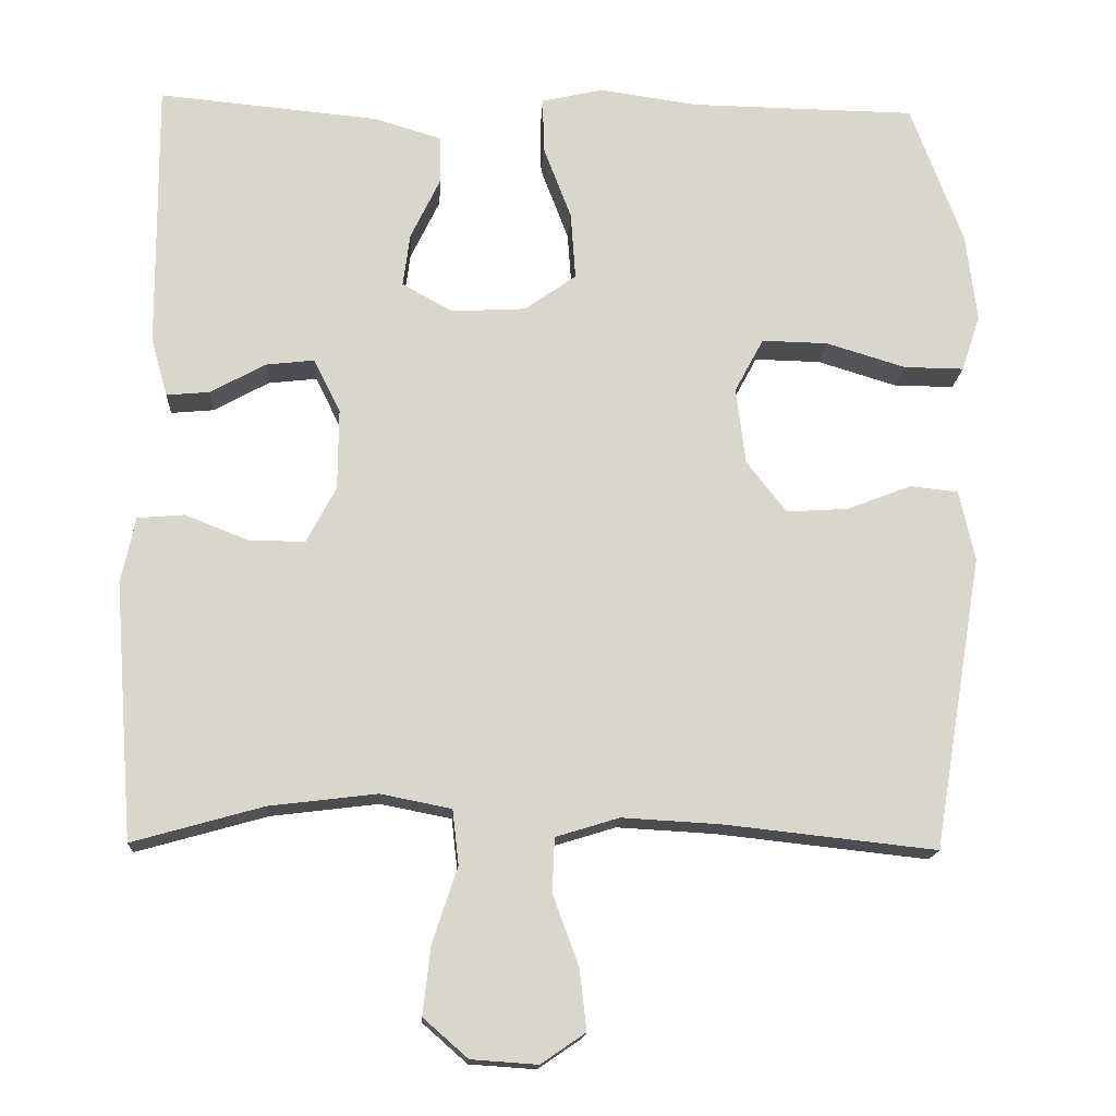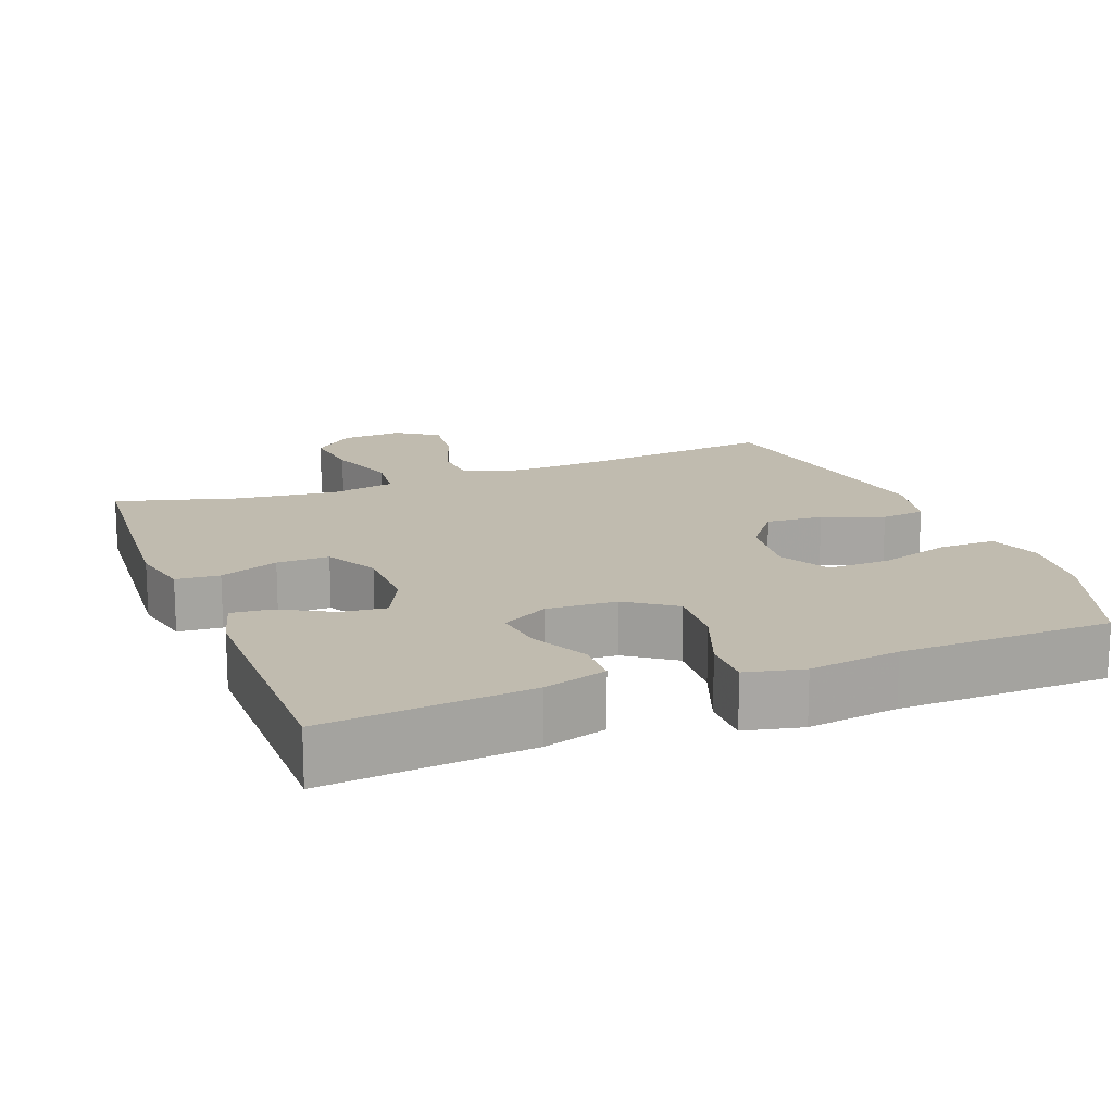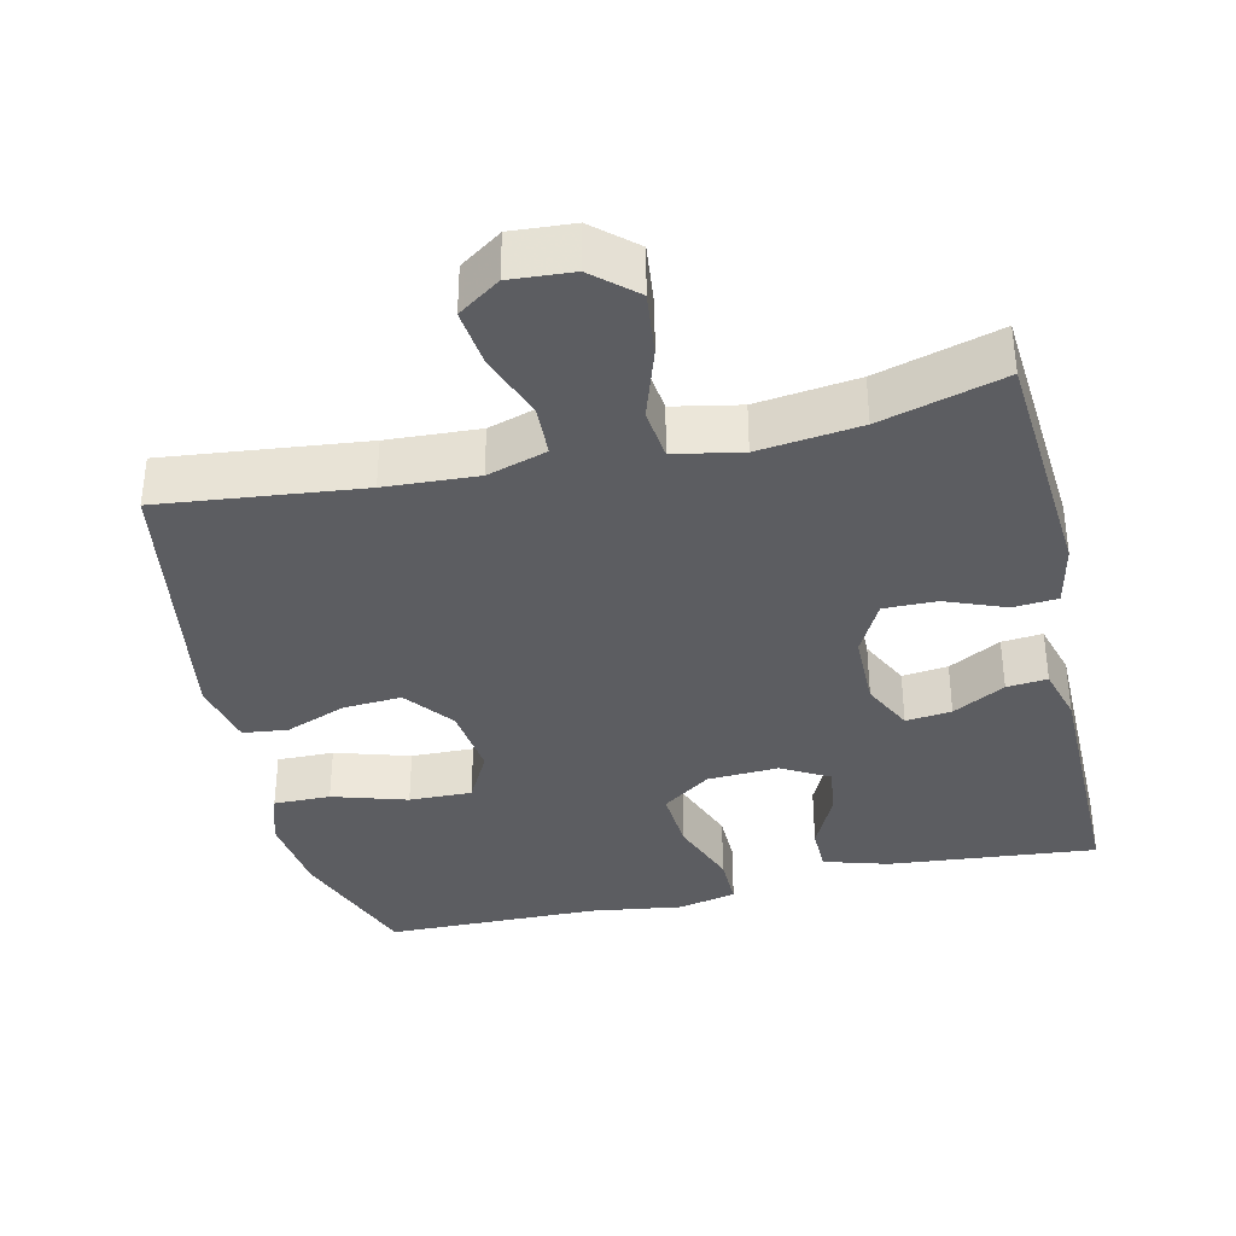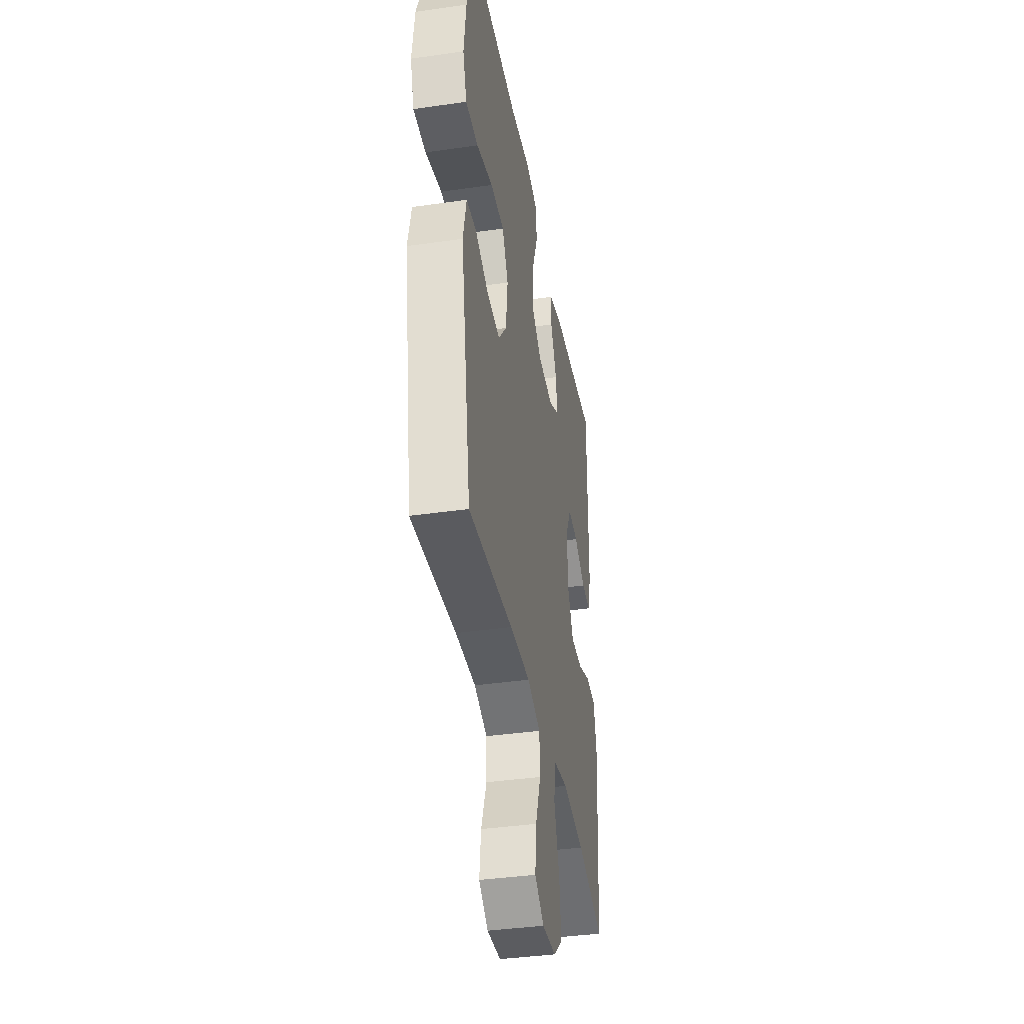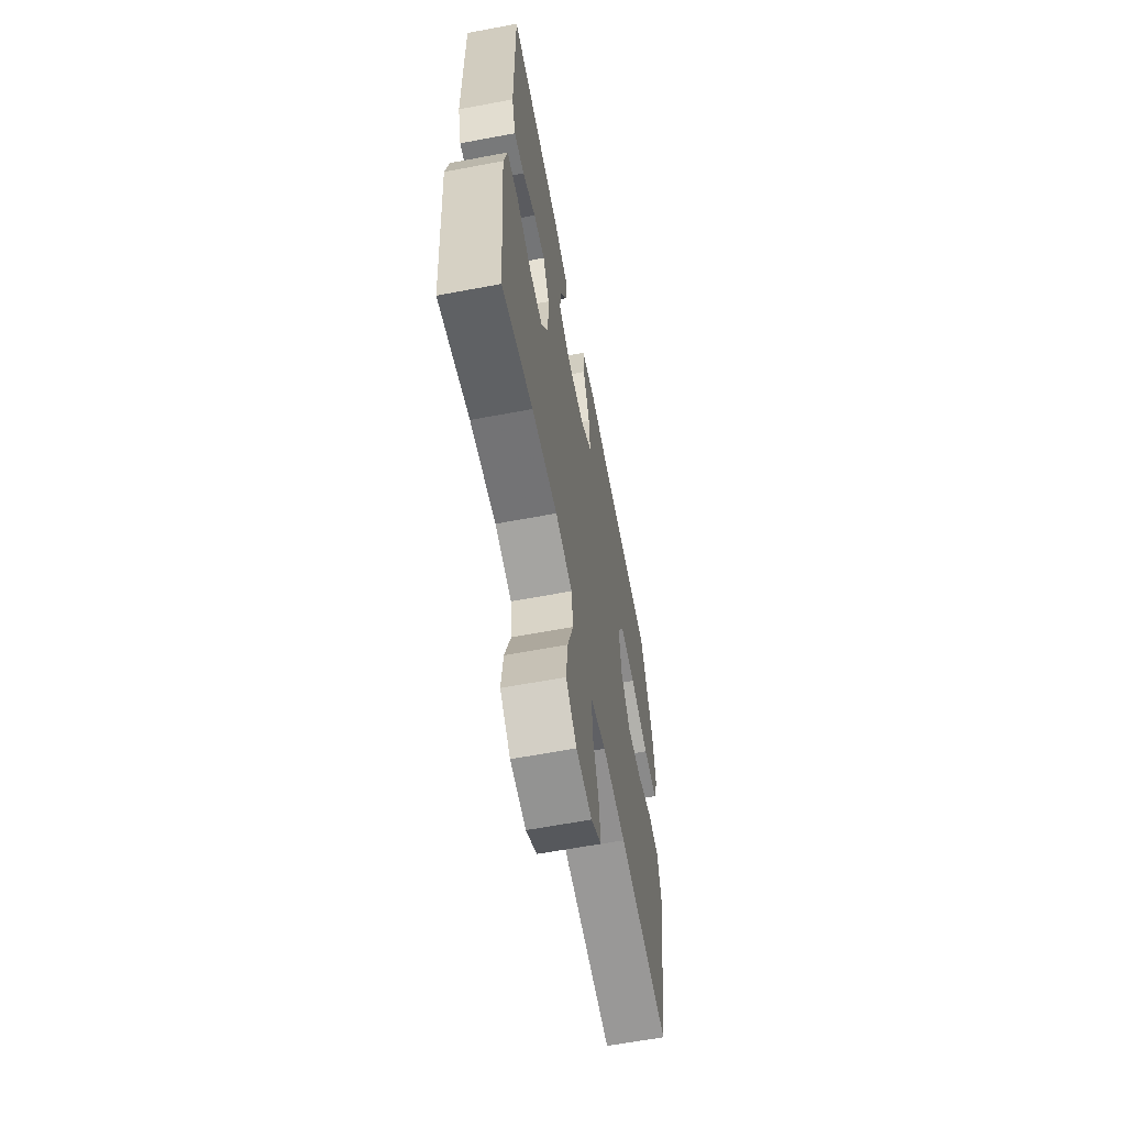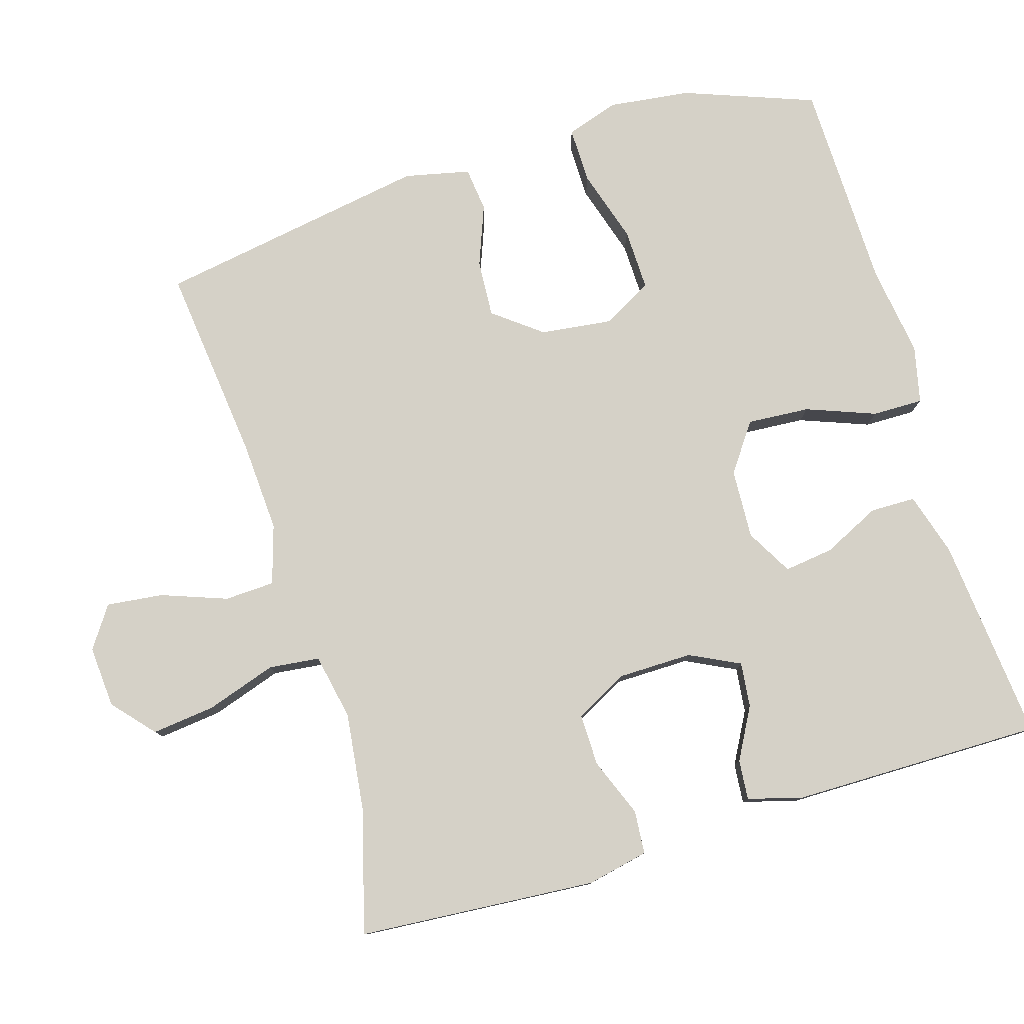
<metadata>
{"format":"obj","ext":"obj","renderer":"f3d","projection":"perspective","resolution":1024,"background":"white","views":[{"elev":-15.9,"azim":-3.1,"up":"+Z"},{"elev":16.1,"azim":-21.2,"up":"+Y"},{"elev":-36.5,"azim":-167.0,"up":"+Y"},{"elev":-39.2,"azim":100.2,"up":"+Z"},{"elev":-62.7,"azim":-79.2,"up":"+Z"},{"elev":79.0,"azim":-106.9,"up":"+Y"}]}
</metadata>
<code>
v 0.5 0.07 -0.5
v 0.228 0.07 -0.47
v 0.103 0.07 -0.463
v 0.022 0.07 -0.488
v 0.019 0.07 -0.557
v 0.052 0.07 -0.647
v 0.061 0.07 -0.725
v 0.004 0.07 -0.764
v -0.081 0.07 -0.758
v -0.138 0.07 -0.708
v -0.128 0.07 -0.621
v -0.096 0.07 -0.524
v -0.104 0.07 -0.454
v -0.195 0.07 -0.436
v -0.333 0.07 -0.453
v -0.5 0.07 -0.5
v -0.525 0.07 -0.171
v -0.507 0.07 -0.086
v -0.447 0.07 -0.081
v -0.366 0.07 -0.113
v -0.294 0.07 -0.114
v -0.256 0.07 -0.042
v -0.255 0.07 0.061
v -0.289 0.07 0.13
v -0.351 0.07 0.123
v -0.422 0.07 0.084
v -0.477 0.07 0.079
v -0.498 0.07 0.154
v -0.5 0.07 0.5
v -0.218 0.07 0.473
v -0.131 0.07 0.447
v -0.13 0.07 0.385
v -0.168 0.07 0.306
v -0.177 0.07 0.238
v -0.113 0.07 0.202
v -0.017 0.07 0.207
v 0.049 0.07 0.254
v 0.043 0.07 0.34
v 0.007 0.07 0.435
v 0.006 0.07 0.505
v 0.085 0.07 0.523
v 0.21 0.07 0.505
v 0.5 0.07 0.5
v 0.567 0.07 0.32
v 0.581 0.07 0.207
v 0.557 0.07 0.135
v 0.48 0.07 0.136
v 0.379 0.07 0.167
v 0.294 0.07 0.169
v 0.257 0.07 0.1
v 0.269 0.07 0.002
v 0.32 0.07 -0.064
v 0.399 0.07 -0.059
v 0.482 0.07 -0.027
v 0.543 0.07 -0.034
v 0.563 0.07 -0.124
v 0.5 0 -0.5
v 0.228 0 -0.47
v 0.103 0 -0.463
v 0.022 0 -0.488
v 0.019 0 -0.557
v 0.052 0 -0.647
v 0.061 0 -0.725
v 0.004 0 -0.764
v -0.081 0 -0.758
v -0.138 0 -0.708
v -0.128 0 -0.621
v -0.096 0 -0.524
v -0.104 0 -0.454
v -0.195 0 -0.436
v -0.333 0 -0.453
v -0.5 0 -0.5
v -0.525 0 -0.171
v -0.507 0 -0.086
v -0.447 0 -0.081
v -0.366 0 -0.113
v -0.294 0 -0.114
v -0.256 0 -0.042
v -0.255 0 0.061
v -0.289 0 0.13
v -0.351 0 0.123
v -0.422 0 0.084
v -0.477 0 0.079
v -0.498 0 0.154
v -0.5 0 0.5
v -0.218 0 0.473
v -0.131 0 0.447
v -0.13 0 0.385
v -0.168 0 0.306
v -0.177 0 0.238
v -0.113 0 0.202
v -0.017 0 0.207
v 0.049 0 0.254
v 0.043 0 0.34
v 0.007 0 0.435
v 0.006 0 0.505
v 0.085 0 0.523
v 0.21 0 0.505
v 0.5 0 0.5
v 0.567 0 0.32
v 0.581 0 0.207
v 0.557 0 0.135
v 0.48 0 0.136
v 0.379 0 0.167
v 0.294 0 0.169
v 0.257 0 0.1
v 0.269 0 0.002
v 0.32 0 -0.064
v 0.399 0 -0.059
v 0.482 0 -0.027
v 0.543 0 -0.034
v 0.563 0 -0.124
f 53 54 55 56
f 52 53 56 1
f 51 52 1 2
f 50 51 2 3
f 45 46 47 48
f 45 48 49
f 42 43 44 45
f 42 45 49
f 41 42 49 50
f 38 39 40 41
f 37 38 41 50
f 30 31 32 33
f 30 33 34
f 29 30 34
f 28 29 34
f 25 26 27 28
f 24 25 28 34
f 23 24 34 35
f 17 18 19 20
f 15 16 17 20
f 14 15 20 21
f 13 14 21 22
f 9 10 11 12
f 7 8 9 12
f 5 6 7 12
f 4 5 12 13
f 36 37 50 3
f 22 23 35 36
f 13 22 36
f 3 4 13 36
f 112 111 110 109
f 57 112 109 108
f 58 57 108 107
f 59 58 107 106
f 104 103 102 101
f 105 104 101
f 101 100 99 98
f 105 101 98
f 106 105 98 97
f 97 96 95 94
f 106 97 94 93
f 89 88 87 86
f 90 89 86
f 90 86 85
f 90 85 84
f 84 83 82 81
f 90 84 81 80
f 91 90 80 79
f 76 75 74 73
f 76 73 72 71
f 77 76 71 70
f 78 77 70 69
f 68 67 66 65
f 68 65 64 63
f 68 63 62 61
f 69 68 61 60
f 59 106 93 92
f 92 91 79 78
f 92 78 69
f 92 69 60 59
f 1 57 58 2
f 2 58 59 3
f 3 59 60 4
f 4 60 61 5
f 5 61 62 6
f 6 62 63 7
f 7 63 64 8
f 8 64 65 9
f 9 65 66 10
f 10 66 67 11
f 11 67 68 12
f 12 68 69 13
f 13 69 70 14
f 14 70 71 15
f 15 71 72 16
f 16 72 73 17
f 17 73 74 18
f 18 74 75 19
f 19 75 76 20
f 20 76 77 21
f 21 77 78 22
f 22 78 79 23
f 23 79 80 24
f 24 80 81 25
f 25 81 82 26
f 26 82 83 27
f 27 83 84 28
f 28 84 85 29
f 29 85 86 30
f 30 86 87 31
f 31 87 88 32
f 32 88 89 33
f 33 89 90 34
f 34 90 91 35
f 35 91 92 36
f 36 92 93 37
f 37 93 94 38
f 38 94 95 39
f 39 95 96 40
f 40 96 97 41
f 41 97 98 42
f 42 98 99 43
f 43 99 100 44
f 44 100 101 45
f 45 101 102 46
f 46 102 103 47
f 47 103 104 48
f 48 104 105 49
f 49 105 106 50
f 50 106 107 51
f 51 107 108 52
f 52 108 109 53
f 53 109 110 54
f 54 110 111 55
f 55 111 112 56
f 56 112 57 1

</code>
